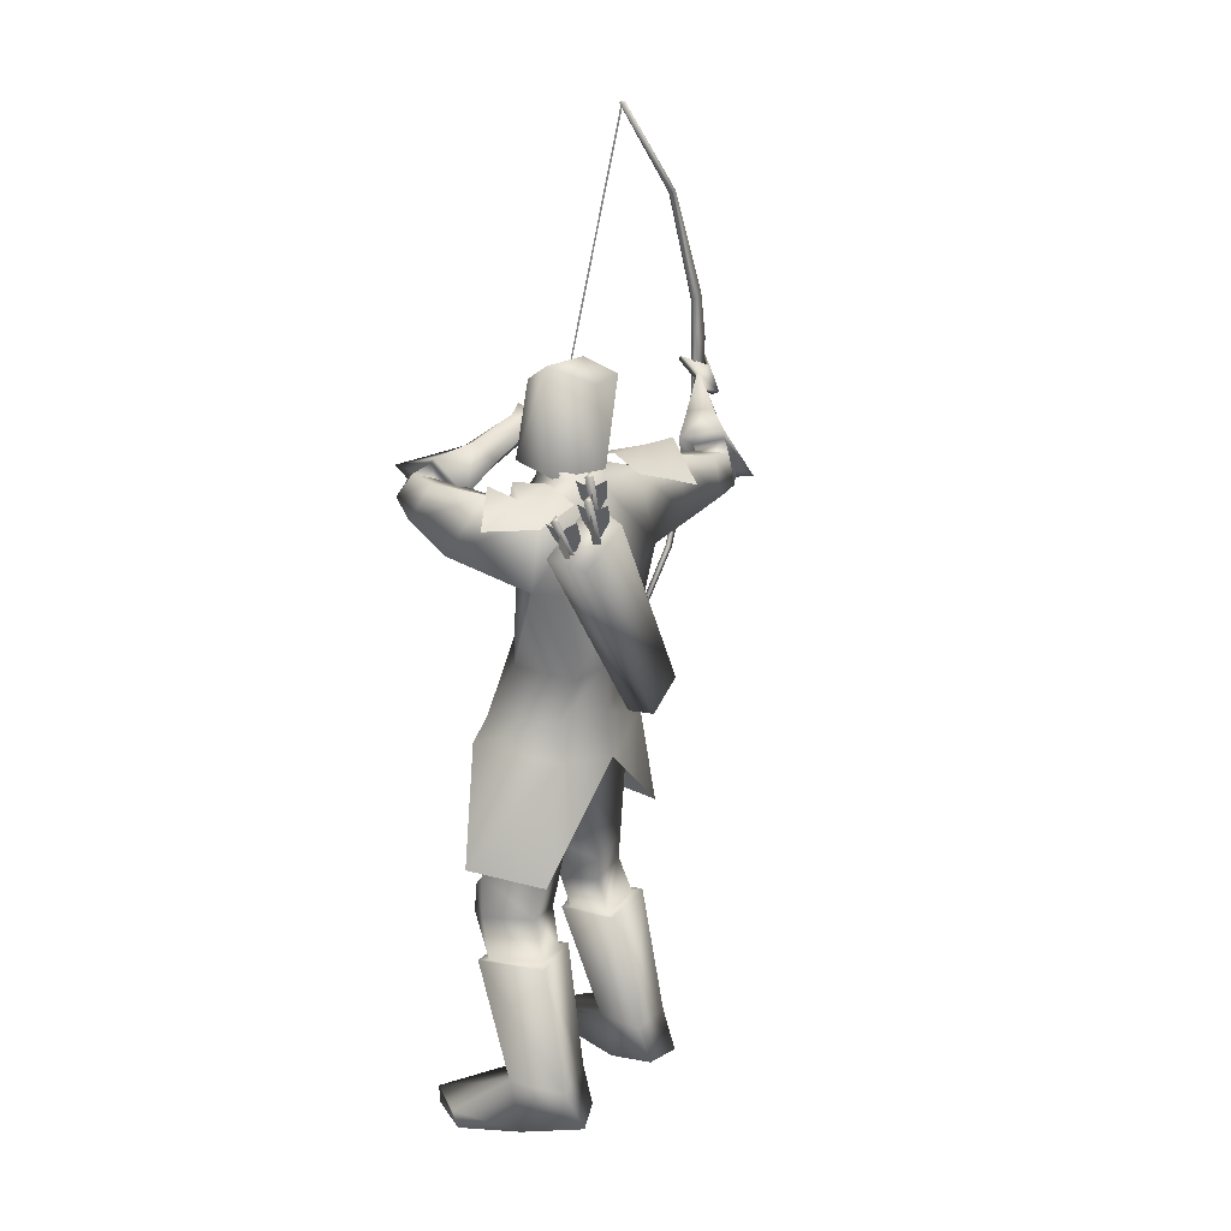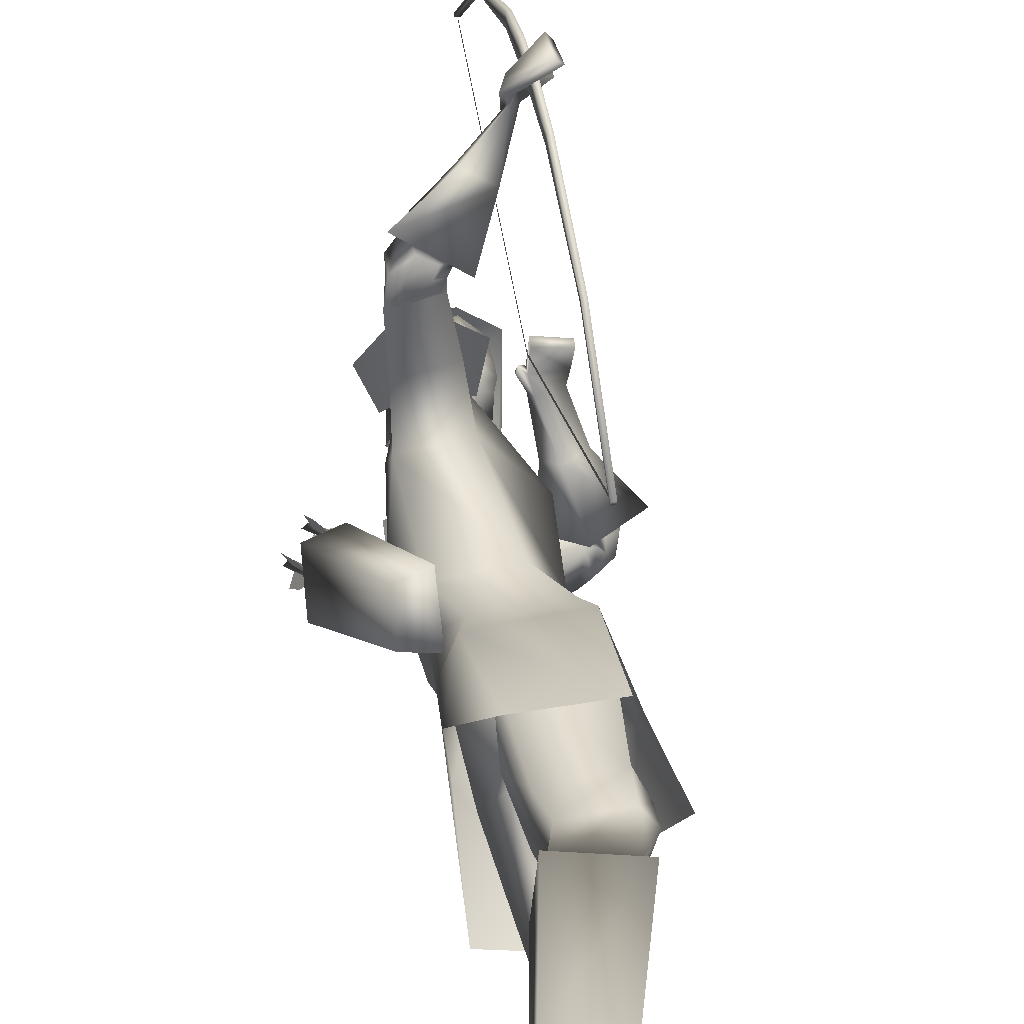
<metadata>
{"format":"obj","ext":"obj","renderer":"f3d","projection":"perspective","resolution":1024,"background":"white","views":[{"elev":24.0,"azim":-143.7,"up":"+Y"},{"elev":40.5,"azim":-10.4,"up":"+Z"}]}
</metadata>
<code>
o Cube_Cube.001
v -0.0515 0.737 -0.3945
v 0.107 0.737 -0.4521
v -0.02722 0.7177 -0.5743
v -0.1078 0.7311 -0.4781
v 0.09621 0.7311 -0.5526
v -0.03783 0.9954 -0.6034
v -0.07667 0.9237 -0.47
v 0.07768 0.9237 -0.5262
v 0.05753 0.9358 -0.3414
v -0.02636 0.903 -0.3187
v 0.1364 0.903 -0.378
v 0.1481 0.01853 -0.06272
v 0.1481 1.469 -0.06277
v 0.1595 0.01853 -0.06272
v 0.1595 1.469 -0.06277
v 0.1595 0.01576 -0.05393
v 0.1595 1.472 -0.05398
v 0.1481 0.01576 -0.05393
v 0.1481 1.472 -0.05398
v 0.1481 0.2665 0.1597
v 0.1481 1.221 0.1597
v 0.1595 0.2665 0.1597
v 0.1595 1.221 0.1597
v 0.1595 0.2714 0.1465
v 0.1595 1.216 0.1464
v 0.1481 0.2714 0.1465
v 0.1481 1.216 0.1464
v 0.1481 0.5644 0.25
v 0.1481 0.9231 0.2499
v 0.1595 0.5644 0.25
v 0.1595 0.9231 0.2499
v 0.1595 0.5567 0.2812
v 0.1595 0.9308 0.2811
v 0.1481 0.5567 0.2812
v 0.1481 0.9308 0.2811
v 0.1481 0.6764 0.3019
v 0.1481 0.8111 0.3019
v 0.1595 0.6764 0.3019
v 0.1595 0.8111 0.3019
v 0.1595 0.6833 0.2569
v 0.1595 0.8043 0.2569
v 0.1481 0.6833 0.2569
v 0.1481 0.8043 0.2569
v 0.1532 0.02207 -0.05569
v 0.1532 1.463 -0.05656
v 0.1532 0.01947 -0.06301
v 0.1532 1.465 -0.06388
v 0.1532 0.7438 -0.3199
v 0.1532 0.7438 -0.3126
v -0.275 0.6847 -0.6434
v -0.1862 0.7179 -0.6364
v -0.1882 0.6368 -0.804
v -0.2763 0.6169 -0.7779
v -0.1833 0.1533 -0.2947
v -0.1096 0.1612 -0.2682
v -0.1082 0.0779 -0.3874
v -0.1827 0.08991 -0.3856
v -0.05129 0.7245 -0.3661
v -0.05129 0.7245 -0.6185
v -0.06084 0.7036 -0.1417
v 0.04324 0.7299 -0.7221
v -0.1227 0.6895 -0.3671
v -0.1227 0.6895 -0.6175
v 0.05457 0.7059 -0.3671
v 0.05457 0.7059 -0.6175
v -0.1747 0.6238 -0.2019
v -0.01443 0.6627 -0.8165
v 0.07029 0.6539 -0.201
v 0.03001 0.6452 -0.6349
v 0.1998 -0.005268 -0.5189
v 0.1403 0.04938 -0.2998
v 0.118 0.0541 -0.7089
v -0.09071 0.04282 -0.3123
v -0.1054 0.04304 -0.6545
v -0.128 -0.004957 -0.4779
v 0.1334 -0.2439 -0.2244
v 0.0664 -0.2316 -0.8113
v -0.07171 -0.2545 -0.2192
v -0.1261 -0.25 -0.7419
v -0.05664 0.7207 -0.4136
v -0.05664 0.7207 -0.571
v -0.08075 0.7173 -0.4923
v 0.05416 0.6847 -0.4548
v 0.05416 0.6847 -0.5298
v -0.08296 0.6842 -0.3167
v -0.08514 0.6835 -0.691
v 0.006963 0.6472 -0.2715
v -0.01071 0.6431 -0.6933
v -0.1134 0.6998 -0.4923
v -0.1515 0.424 -0.4923
v -0.1275 0.4965 -0.3063
v -0.09125 0.505 -0.7356
v 0.1654 0.5614 -0.4923
v 0.0272 0.5399 -0.3209
v 0.0105 0.5359 -0.6633
v 0.1396 0.3 -0.4923
v 0.06144 0.2456 -0.3623
v 0.05505 0.244 -0.6256
v -0.1142 0.2379 -0.4923
v -0.1126 0.243 -0.3783
v -0.1126 0.243 -0.6063
v -0.1127 0.6348 -0.03653
v 0.1898 0.7103 -0.7427
v -0.02151 0.6193 0.000855
v 0.224 0.6819 -0.6535
v -0.1305 0.5331 -0.02703
v 0.2273 0.6219 -0.7819
v -0.02152 0.5403 -0.007854
v 0.2368 0.6057 -0.6726
v -0.07541 0.6445 0.06265
v 0.2413 0.7309 -0.6825
v -0.006516 0.6259 0.02762
v 0.1939 0.6707 -0.6612
v -0.08438 0.5598 0.1065
v 0.3221 0.6855 -0.6582
v -0.00331 0.5543 0.04621
v 0.2467 0.62 -0.6472
v -0.02795 0.6086 0.0127
v 0.2288 0.6675 -0.6785
v -0.1133 0.625 0.02612
v 0.2532 0.7172 -0.7362
v -0.1202 0.5374 0.04588
v 0.3028 0.6509 -0.74
v -0.02183 0.5407 0.02179
v 0.2604 0.6102 -0.6751
v 0.1189 0.1126 -0.333
v 0.1028 0.1161 -0.6705
v -0.1186 0.1166 -0.4923
v -0.0628 0.1205 -0.3532
v -0.07108 0.1203 -0.6174
v 0.1353 -0.09174 -0.4602
v 0.1439 -0.09008 -0.5558
v 0.1533 -0.1268 -0.5215
v -0.05355 -0.1263 -0.47
v -0.03859 -0.1282 -0.5125
v -0.04055 -0.08547 -0.4963
v -0.05268 -0.03825 -0.3164
v -0.07602 -0.03701 -0.6503
v -0.1053 0.01948 -0.4804
v 0.1193 -0.3049 -0.312
v 0.0868 -0.2963 -0.7277
v 0.08954 -0.3274 -0.4437
v 0.1078 -0.3249 -0.5955
v -0.04494 -0.3441 -0.4261
v -0.02339 -0.3462 -0.5636
v -0.03766 -0.3215 -0.324
v -0.05449 -0.3196 -0.6601
v 0.08782 -0.5229 -0.2915
v 0.05494 -0.5145 -0.746
v 0.05429 -0.5266 -0.4137
v 0.06854 -0.5241 -0.6203
v -0.05841 -0.5125 -0.4031
v -0.04052 -0.514 -0.5884
v -0.05116 -0.4999 -0.2905
v -0.07523 -0.4969 -0.6951
v 0.06544 -0.4263 -0.4412
v 0.08672 -0.4245 -0.5938
v 0.1096 -0.4082 -0.2958
v 0.07423 -0.3993 -0.7442
v -0.03552 -0.4128 -0.4167
v -0.01648 -0.4141 -0.5792
v -0.02178 -0.3991 -0.3099
v -0.04307 -0.3959 -0.6828
v 0.1427 -0.4194 -0.3382
v 0.1208 -0.4107 -0.7175
v 0.1174 -0.4283 -0.4071
v 0.1226 -0.4232 -0.6446
v 0.1028 -0.4664 -0.3891
v 0.1033 -0.4611 -0.658
v 0.1219 -0.4597 -0.3379
v 0.1022 -0.4519 -0.7122
v 0.1254 -0.3612 -0.4099
v 0.1295 -0.356 -0.6416
v 0.1455 -0.3506 -0.3523
v 0.1269 -0.3425 -0.702
v -0.01477 -0.9824 -0.2535
v -0.04433 -0.9821 -0.759
v -0.04031 -0.9759 -0.3662
v -0.03026 -0.9762 -0.6444
v -0.1695 -0.9416 -0.3689
v -0.1513 -0.9421 -0.5984
v -0.179 -0.9513 -0.2716
v -0.1929 -0.9507 -0.6871
v 0.07689 -0.5299 -0.4234
v 0.0932 -0.5268 -0.6196
v 0.1149 -0.526 -0.2861
v 0.07818 -0.5164 -0.761
v -0.07913 -0.5108 -0.4172
v -0.05468 -0.5137 -0.5677
v -0.06268 -0.5042 -0.2606
v -0.09682 -0.5005 -0.719
v -0.0219 -0.8412 -0.3881
v -0.004885 -0.8413 -0.6302
v 0.01903 -0.847 -0.2733
v -0.006308 -0.8447 -0.7522
v -0.1406 -0.8405 -0.3845
v -0.1175 -0.8426 -0.5919
v -0.1315 -0.8503 -0.259
v -0.1527 -0.8491 -0.7132
v 0.1601 -0.9344 -0.2283
v 0.1113 -0.9344 -0.8422
v 0.2291 -0.9361 -0.3205
v 0.2076 -0.936 -0.7791
v 0.2258 -0.9821 -0.3157
v 0.2028 -0.9821 -0.7825
v 0.1454 -0.9835 -0.2279
v 0.09726 -0.9835 -0.8375
v 0.1808 0.6678 0.3471
v 0.2384 0.7473 -0.2954
v 0.1822 0.7488 0.3491
v 0.1586 0.7541 -0.2834
v 0.1997 0.6677 0.3335
v 0.2361 0.7245 -0.2991
v 0.1958 0.7481 0.3316
v 0.1564 0.7341 -0.2929
v 0.1247 0.7357 0.2342
v 0.155 0.7588 -0.4133
v 0.09785 0.6974 0.236
v 0.2022 0.7879 -0.4345
v 0.1093 0.6771 0.259
v 0.2299 0.7698 -0.4184
v 0.1345 0.7189 0.2346
v 0.1654 0.7384 -0.4103
v -0.007333 0.6539 -0.1445
v 0.07413 0.6752 -0.6505
v -0.09121 0.6773 -0.1774
v 0.04158 0.7103 -0.7304
v -0.1268 0.513 -0.1604
v 0.1042 0.5696 -0.7999
v 0.004518 0.5417 -0.154
v 0.09416 0.5649 -0.6658
v -0.04634 0.5282 0.0294
v 0.2762 0.6107 -0.6917
v -0.09301 0.5267 0.04115
v 0.2968 0.6302 -0.7222
v -0.03341 0.5388 0.05135
v 0.2754 0.6233 -0.6644
v -0.07219 0.5399 0.07608
v 0.3096 0.6509 -0.6745
v -0.05038 0.5272 0.004888
v 0.2546 0.6039 -0.7018
v -0.09858 0.5241 -0.002253
v 0.2515 0.6114 -0.7499
v 0.1668 0.07772 -0.5129
v 0.1457 -0.03736 -0.3212
v 0.1279 -0.03282 -0.6918
v 0.07823 0.6711 0.1195
v 0.1687 0.7056 -0.5354
v 0.0155 0.6841 0.1469
v 0.2118 0.7554 -0.5582
v 0.0138 0.6266 0.1824
v 0.2673 0.725 -0.5345
v 0.0821 0.6231 0.1356
v 0.2046 0.6723 -0.5219
v 0.115 0.7456 0.277
v 0.1589 0.7881 -0.3772
v 0.09155 0.675 0.2878
v 0.226 0.7972 -0.3784
v 0.1156 0.6632 0.2895
v 0.2367 0.7661 -0.3801
v 0.129 0.7381 0.2705
v 0.1588 0.7664 -0.3815
v 0.1991 0.7518 0.2555
v 0.1402 0.7505 -0.3494
v 0.1974 0.759 0.2607
v 0.1404 0.7578 -0.3484
v 0.181 0.7571 0.2418
v 0.1337 0.7527 -0.3668
v 0.1796 0.7651 0.2472
v 0.1336 0.7605 -0.3657
v 0.01595 0.6465 -0.004188
v 0.151 0.664 -0.6686
v -0.08428 0.6751 0.04625
v 0.2186 0.7526 -0.7
v -0.12 0.5345 0.1328
v 0.3723 0.6922 -0.664
v 0.02262 0.5258 0.02771
v 0.2382 0.5781 -0.6429
v -0.02855 0.7563 -0.5137
v -0.01277 0.7968 -0.4414
v 0.04478 0.7968 -0.5236
v -0.01658 0.8497 -0.545
v -0.06183 0.8245 -0.4439
v 0.08308 0.8245 -0.4967
v -0.056 0.9165 -0.4647
v 0.06525 0.9165 -0.5088
v 0.002631 0.9547 -0.4922
v 0.03236 0.7479 -0.4109
v 0.08891 0.7479 -0.4916
v 0.06457 0.7236 -0.4485
v -0.007049 0.8987 -0.3434
v 0.1057 0.8987 -0.3844
v 0.05651 0.915 -0.3442
v -0.01475 0.7605 -0.3672
v 0.09631 0.7605 -0.4077
v 0.04819 0.7282 -0.3671
v 0.248 -0.2178 -0.5288
v 0.1749 -0.153 -0.3555
v 0.1635 -0.1484 -0.6672
v 0.0822 0.6847 -0.4923
v -0.04991 0.7163 -0.7223
v -0.1166 0.6658 -0.735
v 0.02474 0.6706 -0.6702
v -0.05499 0.715 -0.254
v -0.149 0.6582 -0.2842
v 0.06241 0.6796 -0.2841
v -0.05892 0.8705 -0.4543
v 0.07416 0.8705 -0.5027
v -0.006973 0.9022 -0.5186
v -0.01444 0.8296 -0.3483
v 0.1083 0.8296 -0.3929
v 0.05825 0.8297 -0.3394
v -0.06037 0.8475 -0.4491
v 0.07862 0.8475 -0.4997
v -0.01178 0.8759 -0.5318
v -0.01999 0.7951 -0.3558
v 0.1077 0.7951 -0.4022
v 0.05808 0.7798 -0.3399
v -0.2276 0.6196 -0.7447
v -0.2096 0.617 -0.7528
v -0.2116 0.6282 -0.7366
v -0.2342 0.7564 -0.8277
v -0.2322 0.7452 -0.844
v -0.2502 0.7478 -0.8358
v -0.2128 0.6317 -0.7513
v -0.1915 0.6736 -0.7776
v -0.1936 0.7209 -0.8104
v -0.2275 0.7149 -0.8104
v -0.2355 0.7106 -0.8145
v -0.2494 0.6908 -0.8389
v -0.2392 0.6479 -0.8019
v -0.2208 0.6274 -0.7553
v -0.2218 0.633 -0.7472
v -0.2452 0.6814 -0.7532
v -0.2563 0.7301 -0.782
v -0.2364 0.7162 -0.8064
v -0.2398 0.7846 -0.6997
v -0.2564 0.7957 -0.6717
v -0.2391 0.7458 -0.6487
v -0.2131 0.6984 -0.6499
v -0.2131 0.6934 -0.6585
v -0.2391 0.7161 -0.7002
v -0.2564 0.7609 -0.7319
v -0.2398 0.7797 -0.7083
v -0.2315 0.7841 -0.7051
v -0.1983 0.7918 -0.7096
v -0.1894 0.7425 -0.6811
v -0.2048 0.6978 -0.6553
v -0.259 0.8174 -0.7244
v -0.2424 0.8163 -0.7352
v -0.2424 0.8263 -0.718
v -0.2013 0.6933 -0.6413
v -0.2013 0.6834 -0.6585
v -0.2179 0.6845 -0.6476
v -0.2654 0.6556 -0.7056
v -0.2475 0.6553 -0.7142
v -0.2501 0.6648 -0.697
v -0.2857 0.7978 -0.7765
v -0.2832 0.7882 -0.7937
v -0.301 0.7885 -0.7851
v -0.2519 0.6695 -0.7114
v -0.2349 0.7151 -0.7343
v -0.2419 0.7647 -0.7629
v -0.2751 0.7558 -0.7629
v -0.2827 0.7511 -0.7672
v -0.2955 0.7323 -0.793
v -0.2808 0.6875 -0.76
v -0.2596 0.6649 -0.7157
v -0.2609 0.6697 -0.7071
v -0.2885 0.7162 -0.7086
v -0.3045 0.7659 -0.7328
v -0.284 0.7559 -0.7586
f 4 1 10
f 4 10 7
f 11 2 5
f 11 5 8
f 4 7 6
f 4 6 3
f 6 8 5
f 6 5 3
f 7 10 9
f 7 9 6
f 9 11 8
f 9 8 6
f 41 39 38
f 41 38 40
f 39 37 36
f 39 36 38
f 43 41 40
f 43 40 42
f 43 42 36
f 43 36 37
f 12 14 16
f 12 16 18
f 13 19 17
f 13 17 15
f 12 26 24
f 12 24 14
f 25 27 13
f 25 13 15
f 14 24 22
f 14 22 16
f 23 25 15
f 23 15 17
f 16 22 20
f 16 20 18
f 21 23 17
f 21 17 19
f 26 12 18
f 26 18 20
f 27 21 19
f 27 19 13
f 20 34 28
f 20 28 26
f 29 35 21
f 29 21 27
f 22 32 34
f 22 34 20
f 35 33 23
f 35 23 21
f 24 30 32
f 24 32 22
f 33 31 25
f 33 25 23
f 26 28 30
f 26 30 24
f 31 29 27
f 31 27 25
f 28 42 40
f 28 40 30
f 41 43 29
f 41 29 31
f 30 40 38
f 30 38 32
f 39 41 31
f 39 31 33
f 32 38 36
f 32 36 34
f 37 39 33
f 37 33 35
f 34 36 42
f 34 42 28
f 43 37 35
f 43 35 29
f 47 48 49
f 47 49 45
f 54 50 53
f 54 53 57
f 50 54 55
f 50 55 51
f 56 52 51
f 56 51 55
f 57 53 52
f 57 52 56
f 53 50 51
f 53 51 52
f 57 56 55
f 57 55 54
f 76 71 73
f 76 73 78
f 74 72 77
f 74 77 79
f 75 78 73
f 74 79 75
f 87 83 80
f 87 80 85
f 81 84 88
f 81 88 86
f 89 85 80
f 89 80 82
f 81 86 89
f 81 89 82
f 91 85 89
f 91 89 90
f 89 86 92
f 89 92 90
f 93 83 87
f 93 87 94
f 88 84 93
f 88 93 95
f 96 93 94
f 96 94 97
f 95 93 96
f 95 96 98
f 100 91 90
f 100 90 99
f 90 92 101
f 90 101 99
f 97 94 91
f 97 91 100
f 92 95 98
f 92 98 101
f 120 118 104
f 120 104 102
f 105 119 121
f 105 121 103
f 110 112 118
f 110 118 120
f 119 113 111
f 119 111 121
f 118 124 108
f 118 108 104
f 109 125 119
f 109 119 105
f 112 116 124
f 112 124 118
f 125 117 113
f 125 113 119
f 129 100 99
f 129 99 128
f 99 101 130
f 99 130 128
f 126 97 100
f 126 100 129
f 101 98 127
f 101 127 130
f 136 133 131
f 136 131 134
f 132 133 136
f 132 136 135
f 139 137 129
f 139 129 128
f 130 138 139
f 130 139 128
f 136 134 137
f 136 137 139
f 138 135 136
f 138 136 139
f 156 160 144
f 156 144 142
f 145 161 157
f 145 157 143
f 150 152 160
f 150 160 156
f 161 153 151
f 161 151 157
f 160 162 146
f 160 146 144
f 147 163 161
f 147 161 145
f 152 154 162
f 152 162 160
f 163 155 153
f 163 153 161
f 162 158 140
f 162 140 146
f 141 159 163
f 141 163 147
f 154 148 158
f 154 158 162
f 159 149 155
f 159 155 163
f 174 140 158
f 174 158 164
f 159 141 175
f 159 175 165
f 164 158 148
f 164 148 170
f 149 159 165
f 149 165 171
f 166 156 142
f 166 142 172
f 143 157 167
f 143 167 173
f 168 150 156
f 168 156 166
f 157 151 169
f 157 169 167
f 170 148 150
f 170 150 168
f 151 149 171
f 151 171 169
f 172 142 140
f 172 140 174
f 141 143 173
f 141 173 175
f 164 166 172
f 164 172 174
f 173 167 165
f 173 165 175
f 170 168 166
f 170 166 164
f 167 169 171
f 167 171 165
f 186 184 150
f 186 150 148
f 151 185 187
f 151 187 149
f 184 188 152
f 184 152 150
f 153 189 185
f 153 185 151
f 188 190 154
f 188 154 152
f 155 191 189
f 155 189 153
f 190 186 148
f 190 148 154
f 149 187 191
f 149 191 155
f 180 178 176
f 180 176 182
f 177 179 181
f 177 181 183
f 194 192 184
f 194 184 186
f 185 193 195
f 185 195 187
f 192 196 188
f 192 188 184
f 189 197 193
f 189 193 185
f 178 180 196
f 178 196 192
f 197 181 179
f 197 179 193
f 196 198 190
f 196 190 188
f 191 199 197
f 191 197 189
f 180 182 198
f 180 198 196
f 199 183 181
f 199 181 197
f 198 194 186
f 198 186 190
f 187 195 199
f 187 199 191
f 182 176 194
f 182 194 198
f 195 177 183
f 195 183 199
f 202 192 194
f 202 194 200
f 195 193 203
f 195 203 201
f 200 194 176
f 200 176 206
f 177 195 201
f 177 201 207
f 204 178 192
f 204 192 202
f 193 179 205
f 193 205 203
f 206 176 178
f 206 178 204
f 179 177 207
f 179 207 205
f 206 204 202
f 206 202 200
f 203 205 207
f 203 207 201
f 214 210 208
f 214 208 212
f 209 211 215
f 209 215 213
f 226 224 87
f 226 87 85
f 88 225 227
f 88 227 86
f 102 104 224
f 102 224 226
f 225 105 103
f 225 103 227
f 228 226 85
f 228 85 91
f 86 227 229
f 86 229 92
f 106 102 226
f 106 226 228
f 227 103 107
f 227 107 229
f 224 230 94
f 224 94 87
f 95 231 225
f 95 225 88
f 104 108 230
f 104 230 224
f 231 109 105
f 231 105 225
f 230 228 91
f 230 91 94
f 92 229 231
f 92 231 95
f 108 106 228
f 108 228 230
f 229 107 109
f 229 109 231
f 122 120 102
f 122 102 106
f 103 121 123
f 103 123 107
f 122 114 110
f 122 110 120
f 111 115 123
f 111 123 121
f 240 108 124
f 240 124 232
f 125 109 241
f 125 241 233
f 232 124 116
f 232 116 236
f 117 125 233
f 117 233 237
f 238 114 122
f 238 122 234
f 123 115 239
f 123 239 235
f 234 122 106
f 234 106 242
f 107 123 235
f 107 235 243
f 236 116 114
f 236 114 238
f 115 117 237
f 115 237 239
f 242 106 108
f 242 108 240
f 109 107 243
f 109 243 241
f 232 234 242
f 232 242 240
f 243 235 233
f 243 233 241
f 236 238 234
f 236 234 232
f 235 239 237
f 235 237 233
f 126 244 96
f 126 96 97
f 96 244 127
f 96 127 98
f 131 244 126
f 131 126 245
f 127 244 132
f 127 132 246
f 137 245 126
f 137 126 129
f 127 246 138
f 127 138 130
f 257 255 216
f 257 216 218
f 217 256 258
f 217 258 219
f 208 210 255
f 208 255 257
f 256 211 209
f 256 209 258
f 259 257 218
f 259 218 220
f 219 258 260
f 219 260 221
f 212 208 257
f 212 257 259
f 258 209 213
f 258 213 260
f 210 214 261
f 210 261 255
f 262 215 211
f 262 211 256
f 261 259 220
f 261 220 222
f 221 260 262
f 221 262 223
f 214 212 259
f 214 259 261
f 260 213 215
f 260 215 262
f 265 255 261
f 265 261 263
f 262 256 266
f 262 266 264
f 263 261 222
f 263 222 267
f 223 262 264
f 223 264 268
f 269 216 255
f 269 255 265
f 256 217 270
f 256 270 266
f 267 222 216
f 267 216 269
f 217 223 268
f 217 268 270
f 265 263 267
f 265 267 269
f 268 264 266
f 268 266 270
f 251 220 218
f 251 218 249
f 219 221 252
f 219 252 250
f 253 222 220
f 253 220 251
f 221 223 254
f 221 254 252
f 253 247 216
f 253 216 222
f 217 248 254
f 217 254 223
f 249 218 216
f 249 216 247
f 217 219 250
f 217 250 248
f 128 75 73
f 128 73 129
f 74 75 128
f 74 128 130
f 129 73 71
f 129 71 126
f 72 74 130
f 72 130 127
f 126 71 70
f 126 70 244
f 70 72 127
f 70 127 244
f 273 271 112
f 273 112 110
f 113 272 274
f 113 274 111
f 249 247 271
f 249 271 273
f 272 248 250
f 272 250 274
f 275 273 110
f 275 110 114
f 111 274 276
f 111 276 115
f 251 249 273
f 251 273 275
f 274 250 252
f 274 252 276
f 271 277 116
f 271 116 112
f 117 278 272
f 117 272 113
f 247 253 277
f 247 277 271
f 278 254 248
f 278 248 272
f 277 275 114
f 277 114 116
f 115 276 278
f 115 278 117
f 253 251 275
f 253 275 277
f 276 252 254
f 276 254 278
f 134 144 146
f 134 146 137
f 147 145 135
f 147 135 138
f 131 142 144
f 131 144 134
f 145 143 132
f 145 132 135
f 137 146 140
f 137 140 245
f 141 147 138
f 141 138 246
f 140 142 131
f 140 131 245
f 132 143 141
f 132 141 246
f 280 288 294
f 280 294 283
f 295 289 281
f 295 281 284
f 279 280 283
f 279 283 282
f 284 281 279
f 284 279 282
f 287 285 291
f 287 291 293
f 292 286 287
f 292 287 293
f 296 294 288
f 296 288 290
f 289 295 296
f 289 296 290
f 80 83 288
f 80 288 280
f 289 84 81
f 289 81 281
f 80 280 279
f 80 279 82
f 279 281 81
f 279 81 82
f 131 133 244
f 244 133 132
f 70 71 298
f 70 298 297
f 299 72 70
f 299 70 297
f 83 93 300
f 300 93 84
f 83 300 290
f 83 290 288
f 290 300 84
f 290 84 289
f 48 46 44
f 48 44 49
f 59 301 302
f 59 302 63
f 301 61 67
f 301 67 302
f 65 303 301
f 65 301 59
f 303 69 61
f 303 61 301
f 60 304 305
f 60 305 66
f 304 58 62
f 304 62 305
f 68 306 304
f 68 304 60
f 306 64 58
f 306 58 304
f 285 307 310
f 285 310 291
f 308 286 292
f 308 292 311
f 307 285 287
f 307 287 309
f 286 308 309
f 286 309 287
f 291 310 312
f 291 312 293
f 311 292 293
f 311 293 312
f 307 313 316
f 307 316 310
f 313 283 294
f 313 294 316
f 284 314 317
f 284 317 295
f 314 308 311
f 314 311 317
f 283 313 315
f 283 315 282
f 313 307 309
f 313 309 315
f 308 314 315
f 308 315 309
f 314 284 282
f 314 282 315
f 310 316 318
f 310 318 312
f 317 311 312
f 317 312 318
f 317 318 296
f 317 296 295
f 316 294 296
f 316 296 318
f 319 321 322
f 319 322 324
f 321 320 323
f 321 323 322
f 320 319 324
f 320 324 323
f 327 326 325
f 327 325 328
f 330 329 332
f 330 332 331
f 335 334 333
f 335 333 336
f 322 323 324
f 351 350 349
f 338 339 340
f 338 340 337
f 343 344 341
f 343 341 342
f 346 347 348
f 346 348 345
f 353 354 349
f 353 349 350
f 352 353 350
f 352 350 351
f 354 352 351
f 354 351 349
f 355 357 358
f 355 358 360
f 357 356 359
f 357 359 358
f 356 355 360
f 356 360 359
f 363 362 361
f 363 361 364
f 366 365 368
f 366 368 367
f 371 370 369
f 371 369 372
f 358 359 360

</code>
